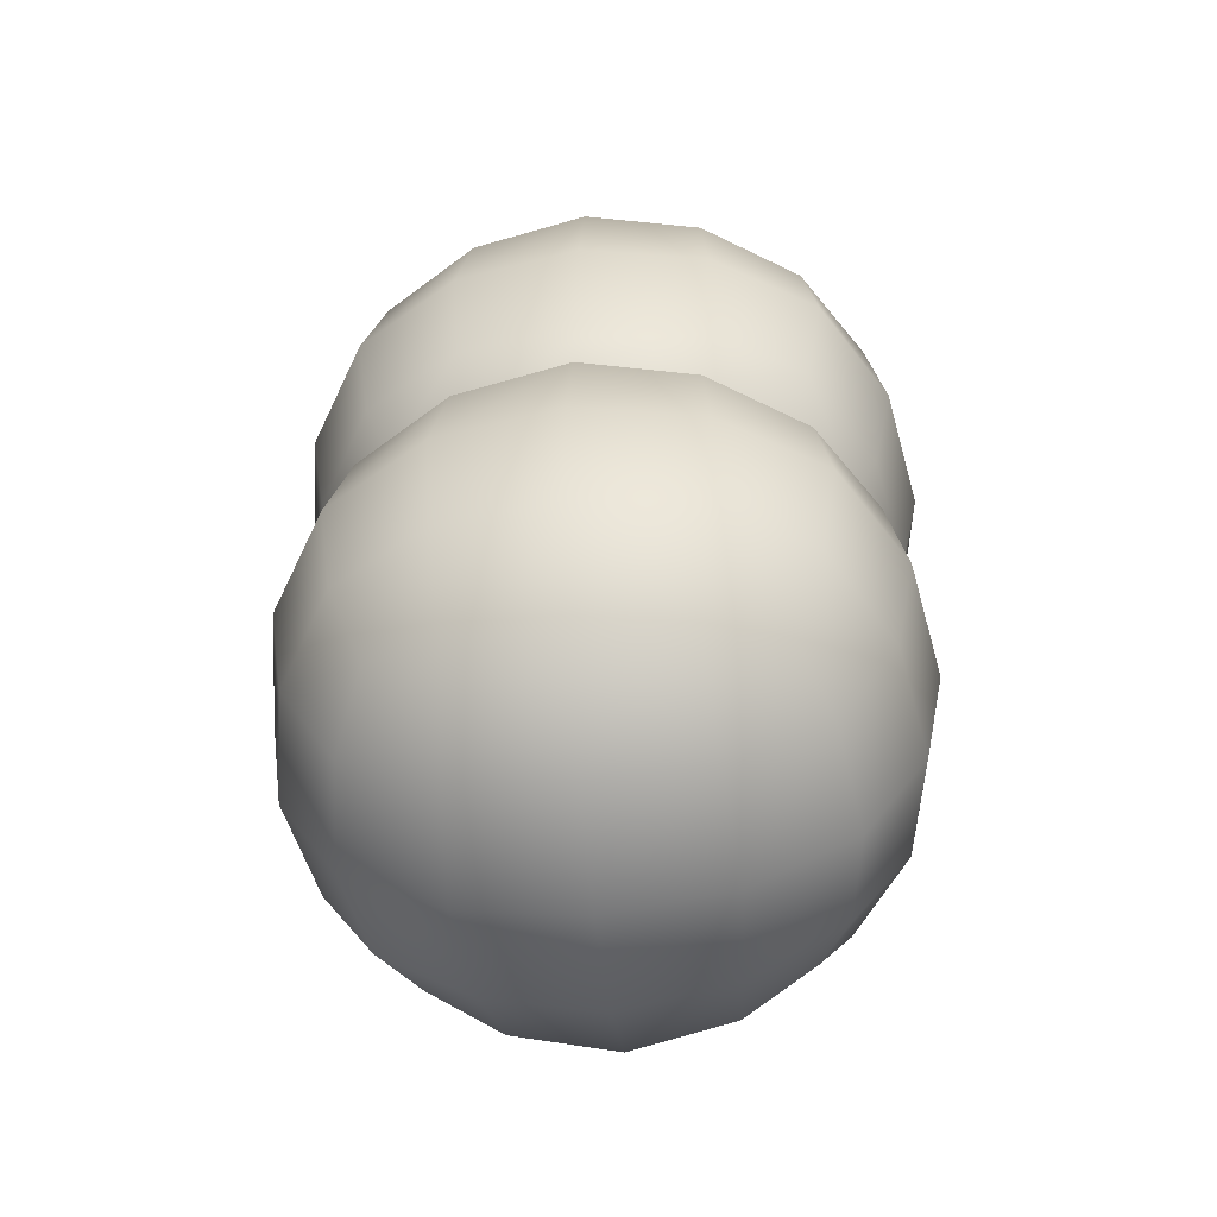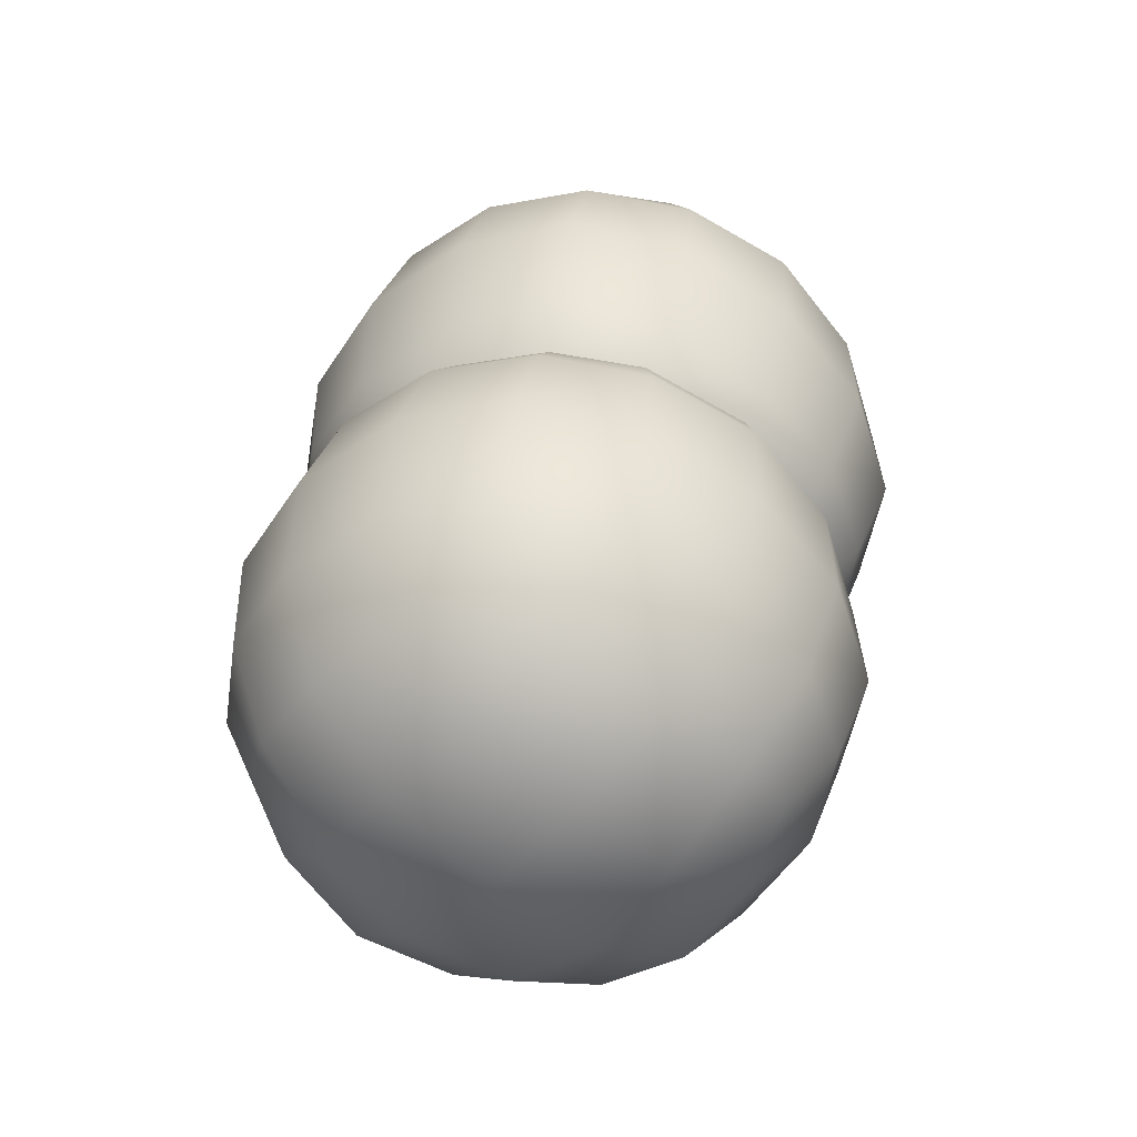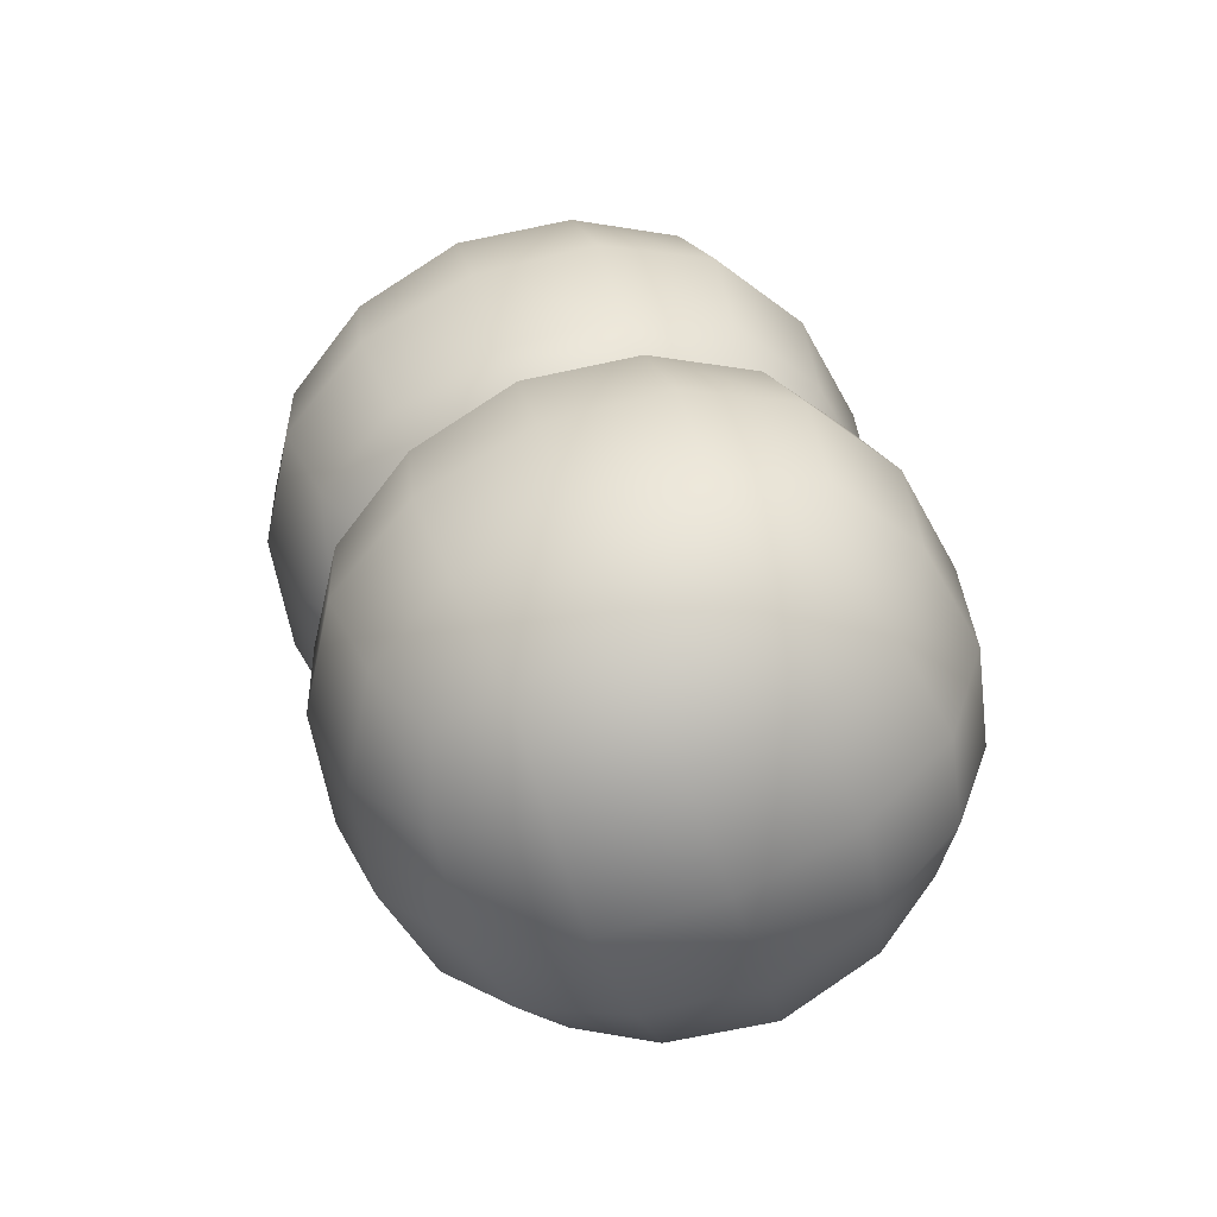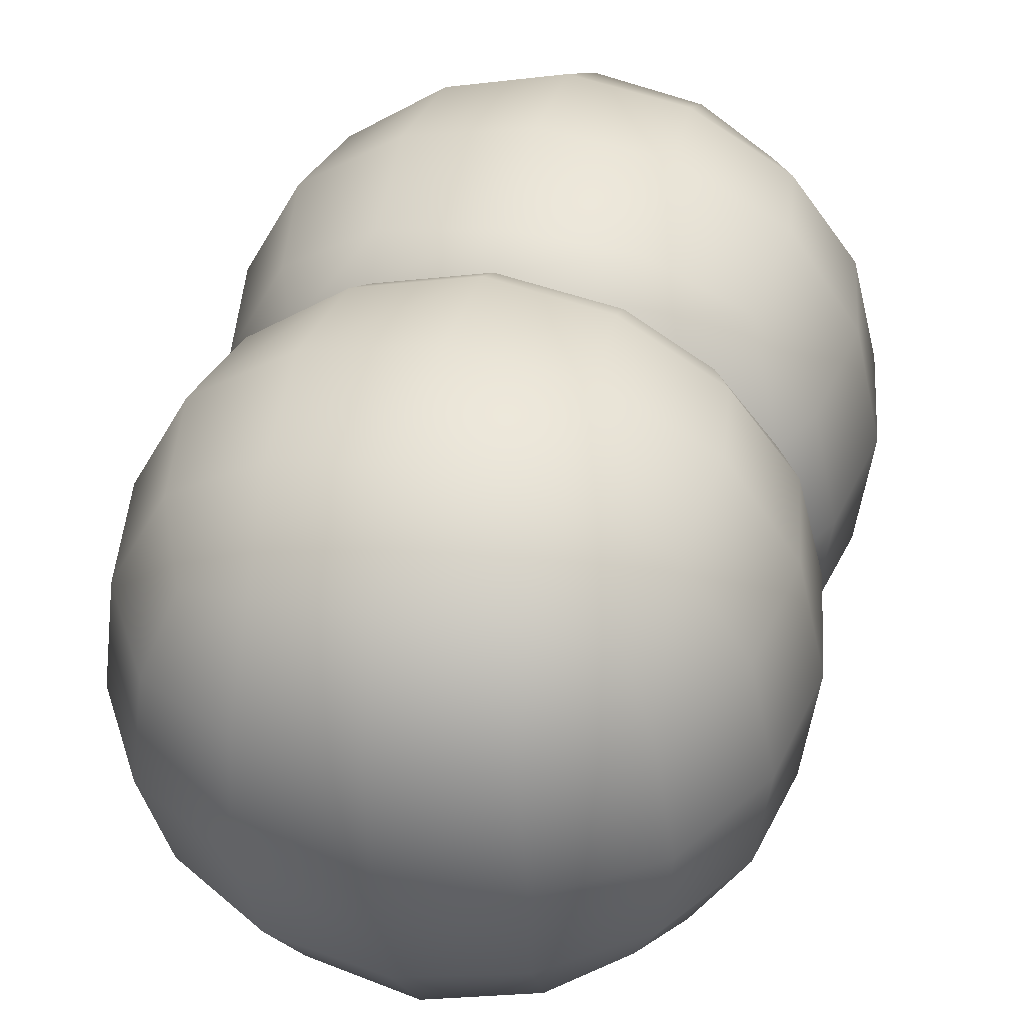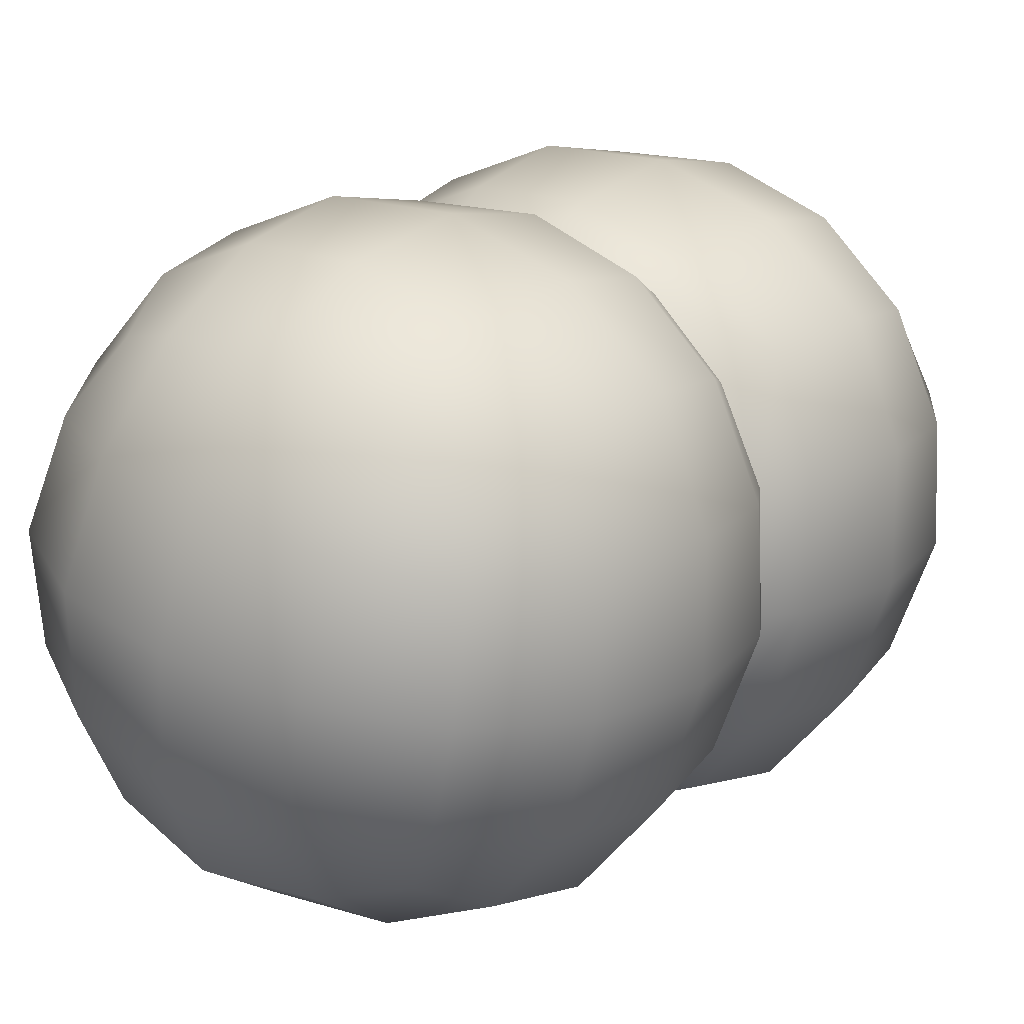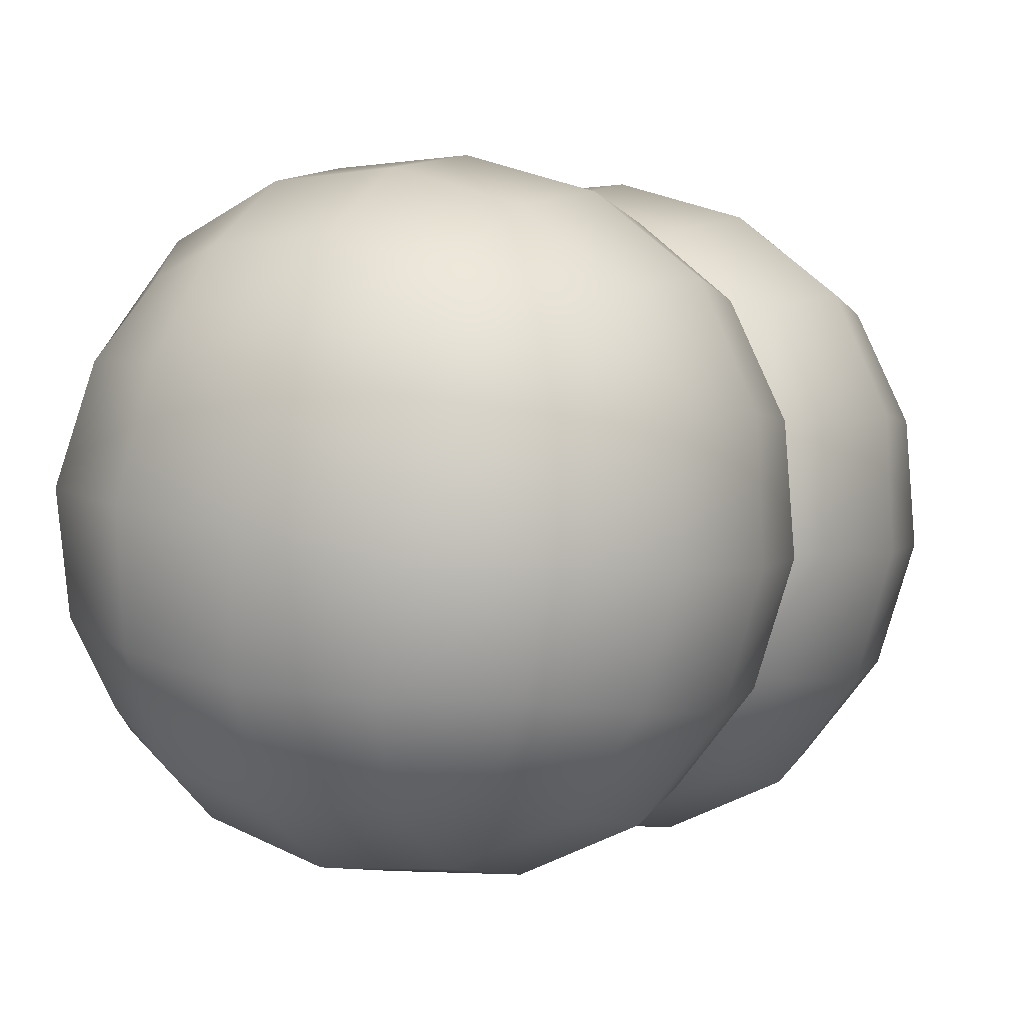
<metadata>
{"format":"obj","ext":"obj","renderer":"f3d","projection":"perspective","resolution":1024,"background":"white","views":[{"elev":-43.9,"azim":6.3,"up":"+Y"},{"elev":-61.6,"azim":138.4,"up":"+Y"},{"elev":-54.3,"azim":-71.9,"up":"+Y"},{"elev":27.8,"azim":-165.8,"up":"+Z"},{"elev":33.5,"azim":37.0,"up":"+Z"},{"elev":16.7,"azim":27.6,"up":"+Z"}]}
</metadata>
<code>
g default
v -0.3719 0.1066 0.06214
v 0.3719 0.1066 0.06214
v -0.3711 0.2766 0.7855
v 0.3711 0.2766 0.7855
v -0.353 0.9184 0.6144
v 0.353 0.9184 0.6144
v -0.353 0.7552 -0.07243
v 0.353 0.7552 -0.07243
v -0.4458 0.5964 0.7863
v 0.4458 0.9271 0.2495
v 0 0.8241 -0.1842
v -0.4458 0.9271 0.2495
v 0.4458 0.3904 -0.0812
v -0.4458 0.3904 -0.0812
v 0 0.0707 -0.08999
v 0.5266 0.1901 0.4246
v 0 0.3138 0.9376
v -0.5266 0.1901 0.4246
v 0.4458 0.5964 0.7863
v 0 1.03 0.6833
v 0 0.6341 0.9449
v 0 1.086 0.2118
v 0 0.3527 -0.2398
v 0.6089 0.4934 0.3525
v -0.6089 0.4934 0.3525
v -0.2262 0.3957 0.9199
v 0.2262 0.3957 0.9199
v 0.2262 0.8358 0.8154
v -0.2262 0.8358 0.8154
v -0.2262 1.061 0.4503
v 0.2262 1.061 0.4503
v 0.2262 0.9562 0.01009
v -0.2262 0.9562 0.01009
v -0.2262 0.5911 -0.2148
v 0.2262 0.5911 -0.2148
v 0.2262 0.1509 -0.1103
v -0.2262 0.1509 -0.1103
v 0.5294 0.221 0.1847
v 0.5294 0.6612 0.08017
v 0.5294 0.7658 0.5204
v 0.5294 0.3256 0.6249
v -0.5294 0.6612 0.08017
v -0.5294 0.221 0.1847
v -0.5294 0.3256 0.6249
v -0.5294 0.7658 0.5204
v 0 0.3882 0.9613
v 0.2431 0.6247 0.9051
v 0 0.8611 0.8489
v -0.2431 0.6247 0.9051
v 0 1.102 0.4578
v 0.2431 1.046 0.2213
v 0 0.9898 -0.0152
v -0.2431 1.046 0.2213
v 0 0.5986 -0.2562
v 0.2431 0.3621 -0.2
v 0 0.1256 -0.1439
v -0.2431 0.3621 -0.2
v 0.568 0.4372 0.1161
v 0.568 0.7299 0.2964
v 0.568 0.5496 0.589
v 0.568 0.2569 0.4087
v -0.568 0.4372 0.1161
v -0.568 0.2569 0.4087
v -0.568 0.5496 0.589
v -0.568 0.7299 0.2964
v -0.219 0.08315 -0.04358
v 0.219 0.08315 -0.04358
v 0.4772 0.1388 0.2122
v 0.4784 0.2418 0.6371
v 0.2186 0.3009 0.8895
v -0.2186 0.3009 0.8895
v -0.4784 0.2418 0.6371
v -0.4772 0.1388 0.2122
v 0.4151 0.3856 0.8048
v 0.4151 0.793 0.7081
v 0.2094 0.9932 0.6605
v -0.2094 0.9932 0.6605
v -0.4151 0.793 0.7081
v -0.4151 0.3856 0.8048
v 0.4151 0.9457 0.4603
v 0.4151 0.8489 0.0529
v 0.2094 0.8013 -0.1473
v -0.2094 0.8013 -0.1473
v -0.4151 0.8489 0.0529
v -0.4151 0.9457 0.4603
v 0.4151 0.6011 -0.09973
v 0.4151 0.1937 -0.002957
v -0.4151 0.1937 -0.002957
v -0.4151 0.6011 -0.09973
v -0.353 -0.5384 0.2349
v 0.353 -0.5384 0.2349
v -0.353 -0.3752 0.9217
v 0.353 -0.3752 0.9217
v -0.4458 -0.01038 0.9304
v 0.4458 -0.2164 0.06295
v -0.4458 -0.2164 0.06295
v 0 -0.6502 0.166
v 0.4458 -0.5472 0.5997
v 0 -0.4441 1.033
v -0.4458 -0.5472 0.5997
v 0.4458 -0.01038 0.9304
v 0 -0.7058 0.6374
v 0 0.0273 1.089
v 0 -0.2541 -0.09569
v 0.6089 -0.1134 0.4967
v -0.6089 -0.1134 0.4967
v -0.2262 -0.6808 0.399
v 0.2262 -0.6808 0.399
v 0.2262 -0.5762 0.8391
v -0.2262 -0.5762 0.8391
v -0.2262 -0.2111 1.064
v 0.2262 -0.2111 1.064
v 0.2262 0.229 0.9595
v -0.2262 0.229 0.9595
v -0.2262 -0.01568 -0.0707
v 0.2262 -0.01568 -0.0707
v 0.2262 -0.4559 0.03386
v -0.2262 -0.4559 0.03386
v 0.5294 -0.3858 0.3289
v 0.5294 0.0544 0.2243
v 0.5294 0.159 0.6645
v 0.5294 -0.2812 0.7691
v -0.5294 0.0544 0.2243
v -0.5294 -0.3858 0.3289
v -0.5294 -0.2812 0.7691
v -0.5294 0.159 0.6645
v 0 -0.7222 0.3915
v 0.2431 -0.666 0.628
v 0 -0.6098 0.8644
v -0.2431 -0.666 0.628
v 0 -0.2186 1.105
v 0.2431 0.01785 1.049
v 0 0.2543 0.9931
v -0.2431 0.01785 1.049
v 0 -0.008191 -0.1121
v 0.2431 -0.2447 -0.05588
v 0 -0.4812 0.000293
v -0.2431 -0.2447 -0.05588
v 0.568 -0.1696 0.2602
v 0.568 0.1231 0.4405
v 0.568 -0.05724 0.7332
v 0.568 -0.3499 0.5529
v -0.568 -0.1696 0.2602
v -0.568 -0.3499 0.5529
v -0.568 -0.05724 0.7332
v -0.568 0.1231 0.4405
v -0.2094 -0.6132 0.1887
v 0.2094 -0.6132 0.1887
v 0.4151 -0.5657 0.3889
v 0.4151 -0.4689 0.7963
v 0.2094 -0.4214 0.9965
v -0.2094 -0.4214 0.9965
v -0.4151 -0.4689 0.7963
v -0.4151 -0.5657 0.3889
v 0.4151 -0.2212 0.949
v 0.4151 0.1862 0.8522
v -0.4151 0.1862 0.8522
v -0.4151 -0.2212 0.949
v 0.4151 -0.005653 0.04441
v 0.4151 -0.4131 0.1412
v -0.4151 -0.4131 0.1412
v -0.4151 -0.005653 0.04441
g FoodNose
f 3 71 26 79
f 71 17 46 26
f 26 46 21 49
f 79 26 49 9
f 17 70 27 46
f 70 4 74 27
f 27 74 19 47
f 46 27 47 21
f 21 47 28 48
f 47 19 75 28
f 28 75 6 76
f 48 28 76 20
f 9 49 29 78
f 49 21 48 29
f 29 48 20 77
f 78 29 77 5
f 5 77 30 85
f 77 20 50 30
f 30 50 22 53
f 85 30 53 12
f 20 76 31 50
f 76 6 80 31
f 31 80 10 51
f 50 31 51 22
f 22 51 32 52
f 51 10 81 32
f 32 81 8 82
f 52 32 82 11
f 12 53 33 84
f 53 22 52 33
f 33 52 11 83
f 84 33 83 7
f 7 83 34 89
f 83 11 54 34
f 34 54 23 57
f 89 34 57 14
f 11 82 35 54
f 82 8 86 35
f 35 86 13 55
f 54 35 55 23
f 23 55 36 56
f 55 13 87 36
f 36 87 2 67
f 56 36 67 15
f 14 57 37 88
f 57 23 56 37
f 37 56 15 66
f 88 37 66 1
f 2 87 38 68
f 87 13 58 38
f 38 58 24 61
f 68 38 61 16
f 13 86 39 58
f 86 8 81 39
f 39 81 10 59
f 58 39 59 24
f 24 59 40 60
f 59 10 80 40
f 40 80 6 75
f 60 40 75 19
f 16 61 41 69
f 61 24 60 41
f 41 60 19 74
f 69 41 74 4
f 7 89 42 84
f 89 14 62 42
f 42 62 25 65
f 84 42 65 12
f 14 88 43 62
f 88 1 73 43
f 43 73 18 63
f 62 43 63 25
f 25 63 44 64
f 63 18 72 44
f 44 72 3 79
f 64 44 79 9
f 12 65 45 85
f 65 25 64 45
f 45 64 9 78
f 85 45 78 5
f 90 147 107 154
f 147 97 127 107
f 107 127 102 130
f 154 107 130 100
f 97 148 108 127
f 148 91 149 108
f 108 149 98 128
f 127 108 128 102
f 102 128 109 129
f 128 98 150 109
f 109 150 93 151
f 129 109 151 99
f 100 130 110 153
f 130 102 129 110
f 110 129 99 152
f 153 110 152 92
f 92 152 111 158
f 152 99 131 111
f 111 131 103 134
f 158 111 134 94
f 99 151 112 131
f 151 93 155 112
f 112 155 101 132
f 131 112 132 103
f 103 132 113 133
f 132 101 156 113
f 113 156 4 70
f 133 113 70 17
f 94 134 114 157
f 134 103 133 114
f 114 133 17 71
f 157 114 71 3
f 1 66 115 162
f 66 15 135 115
f 115 135 104 138
f 162 115 138 96
f 15 67 116 135
f 67 2 159 116
f 116 159 95 136
f 135 116 136 104
f 104 136 117 137
f 136 95 160 117
f 117 160 91 148
f 137 117 148 97
f 96 138 118 161
f 138 104 137 118
f 118 137 97 147
f 161 118 147 90
f 91 160 119 149
f 160 95 139 119
f 119 139 105 142
f 149 119 142 98
f 95 159 120 139
f 159 2 68 120
f 120 68 16 140
f 139 120 140 105
f 105 140 121 141
f 140 16 69 121
f 121 69 4 156
f 141 121 156 101
f 98 142 122 150
f 142 105 141 122
f 122 141 101 155
f 150 122 155 93
f 1 162 123 73
f 162 96 143 123
f 123 143 106 146
f 73 123 146 18
f 96 161 124 143
f 161 90 154 124
f 124 154 100 144
f 143 124 144 106
f 106 144 125 145
f 144 100 153 125
f 125 153 92 158
f 145 125 158 94
f 18 146 126 72
f 146 106 145 126
f 126 145 94 157
f 72 126 157 3

</code>
